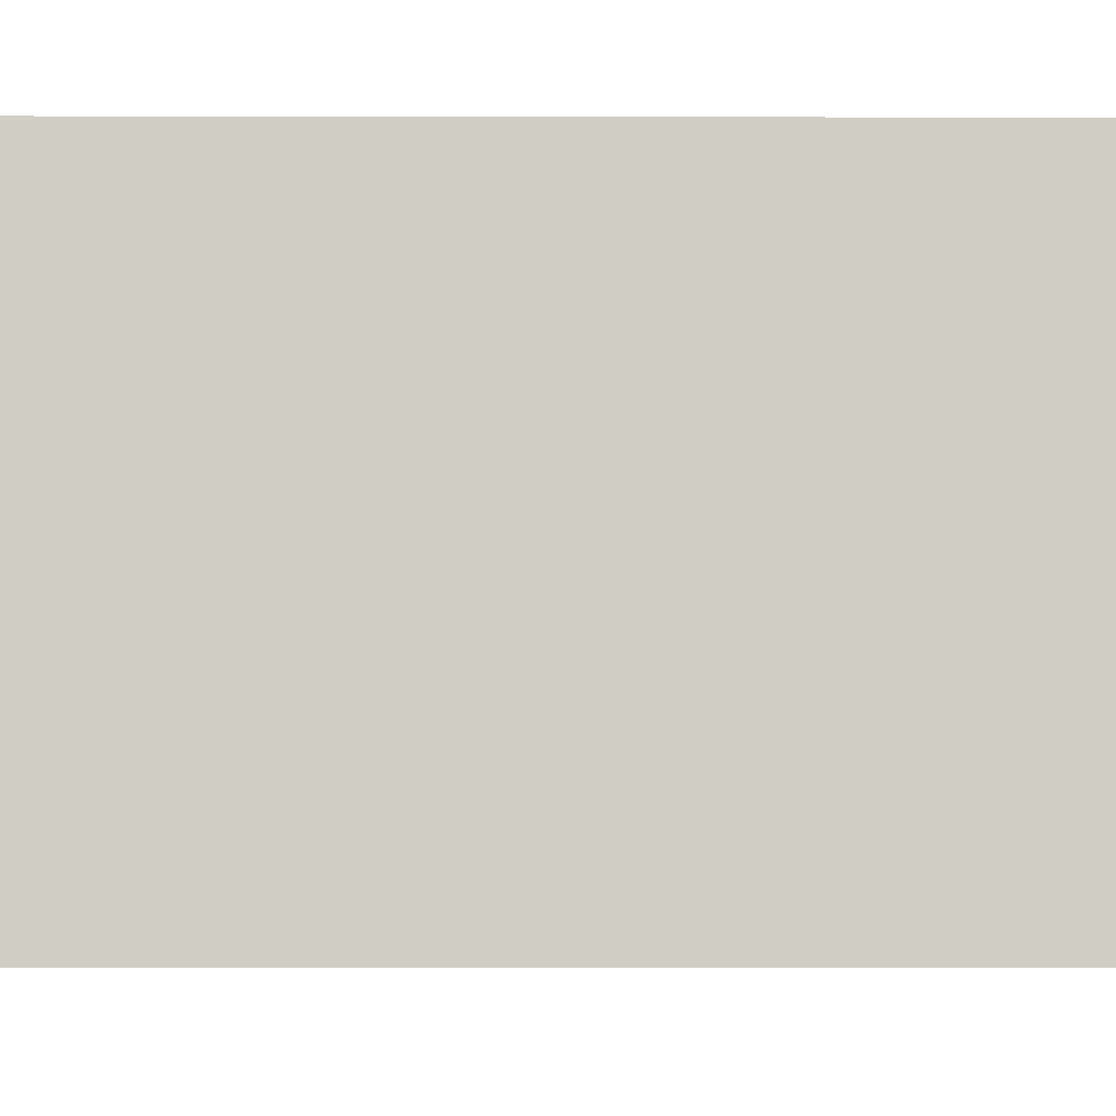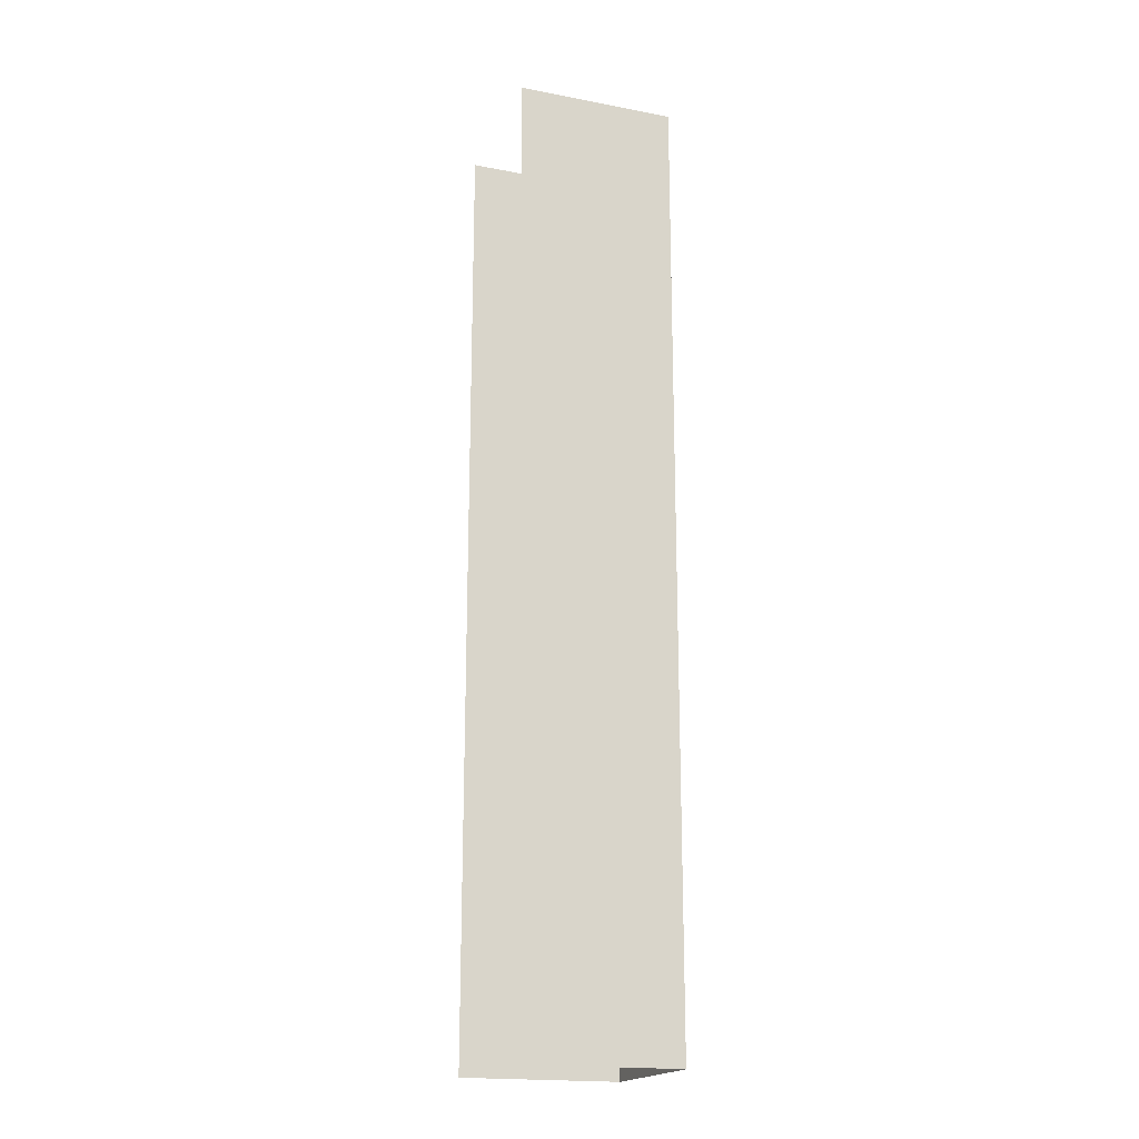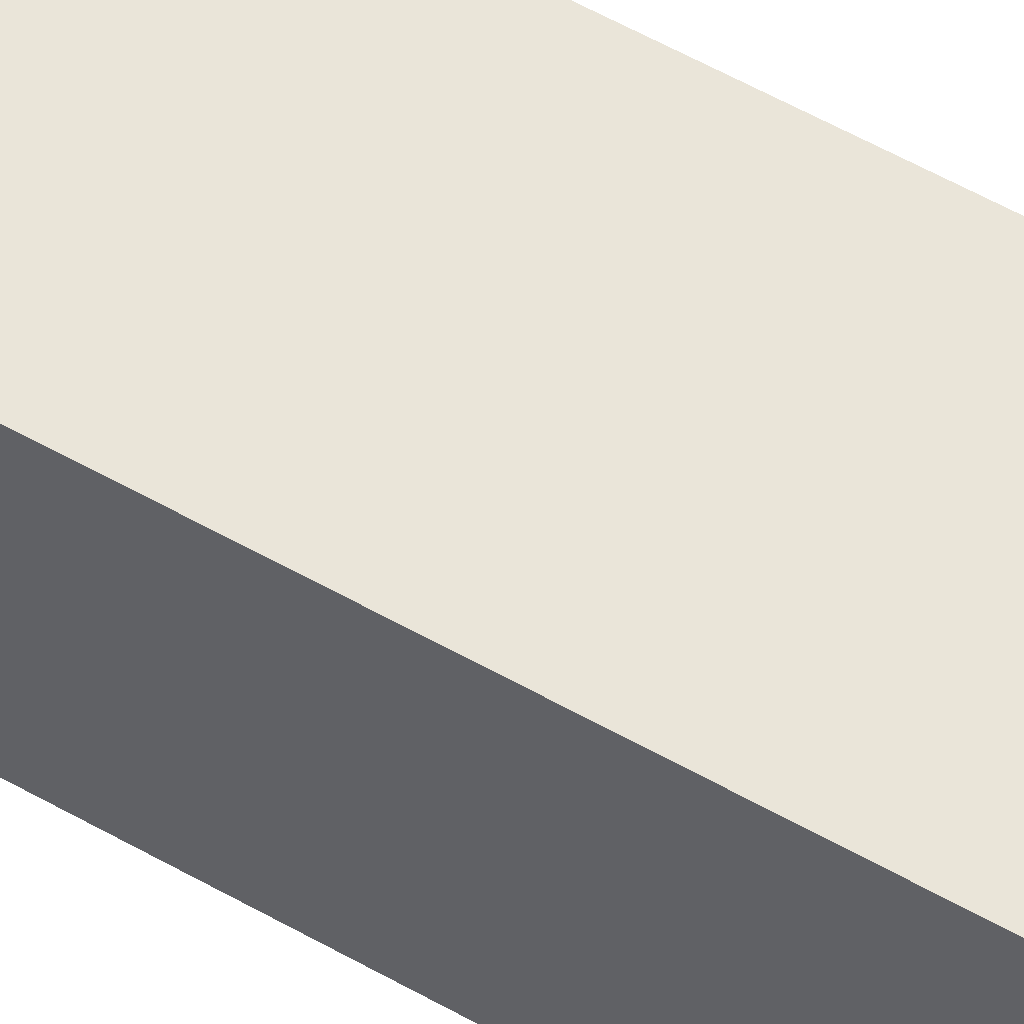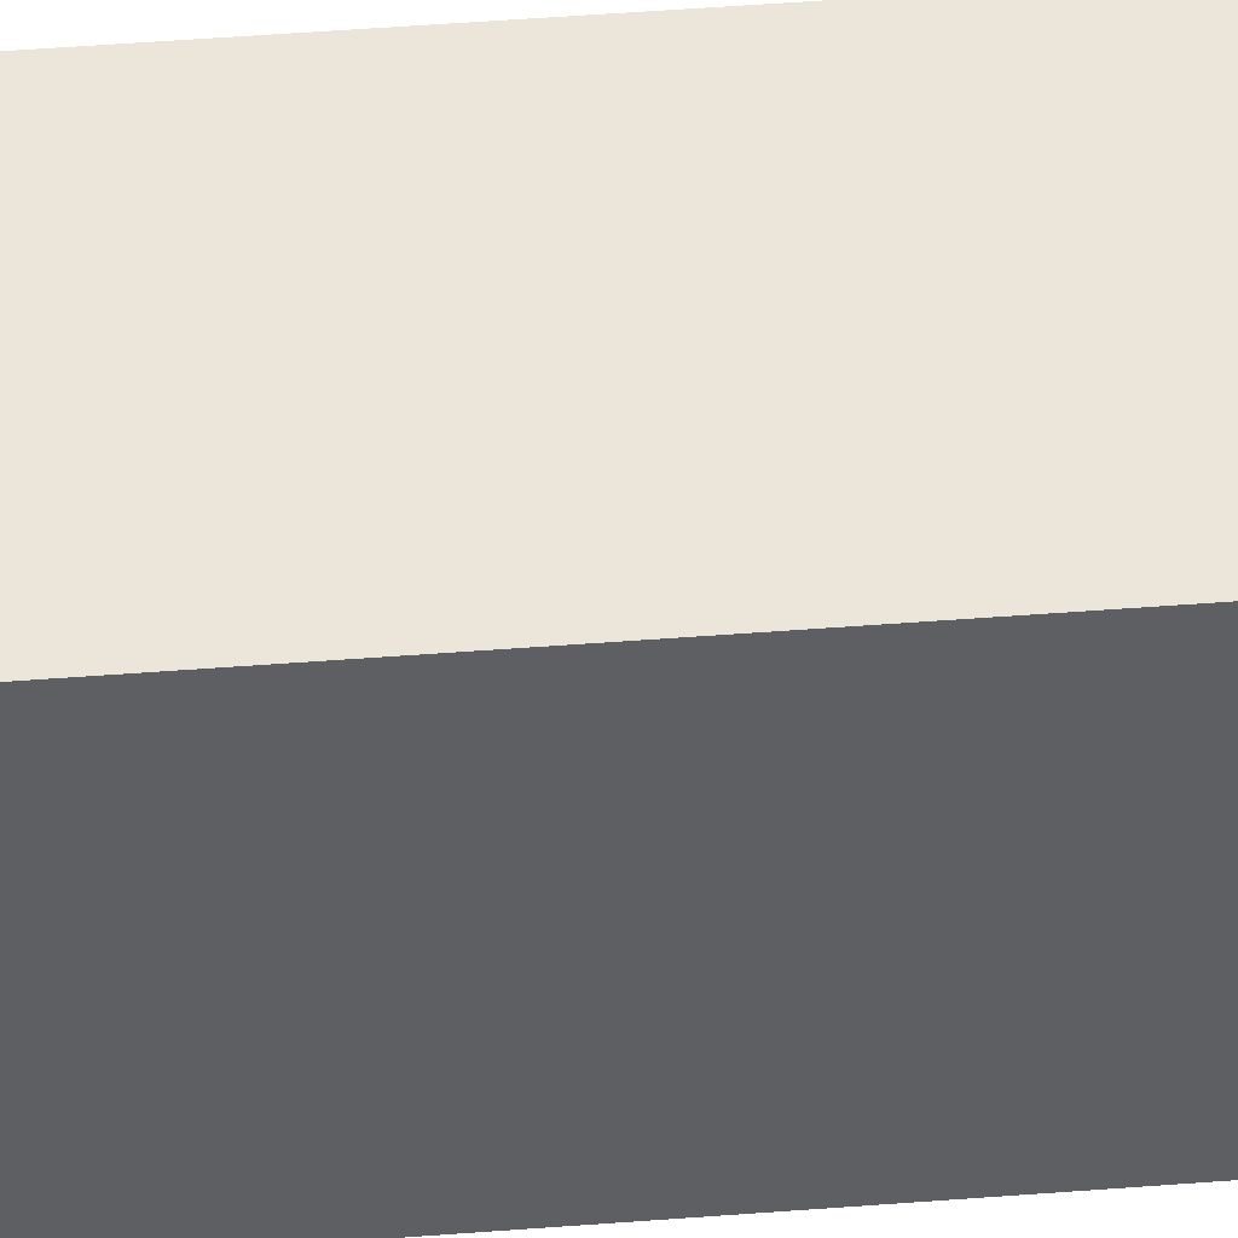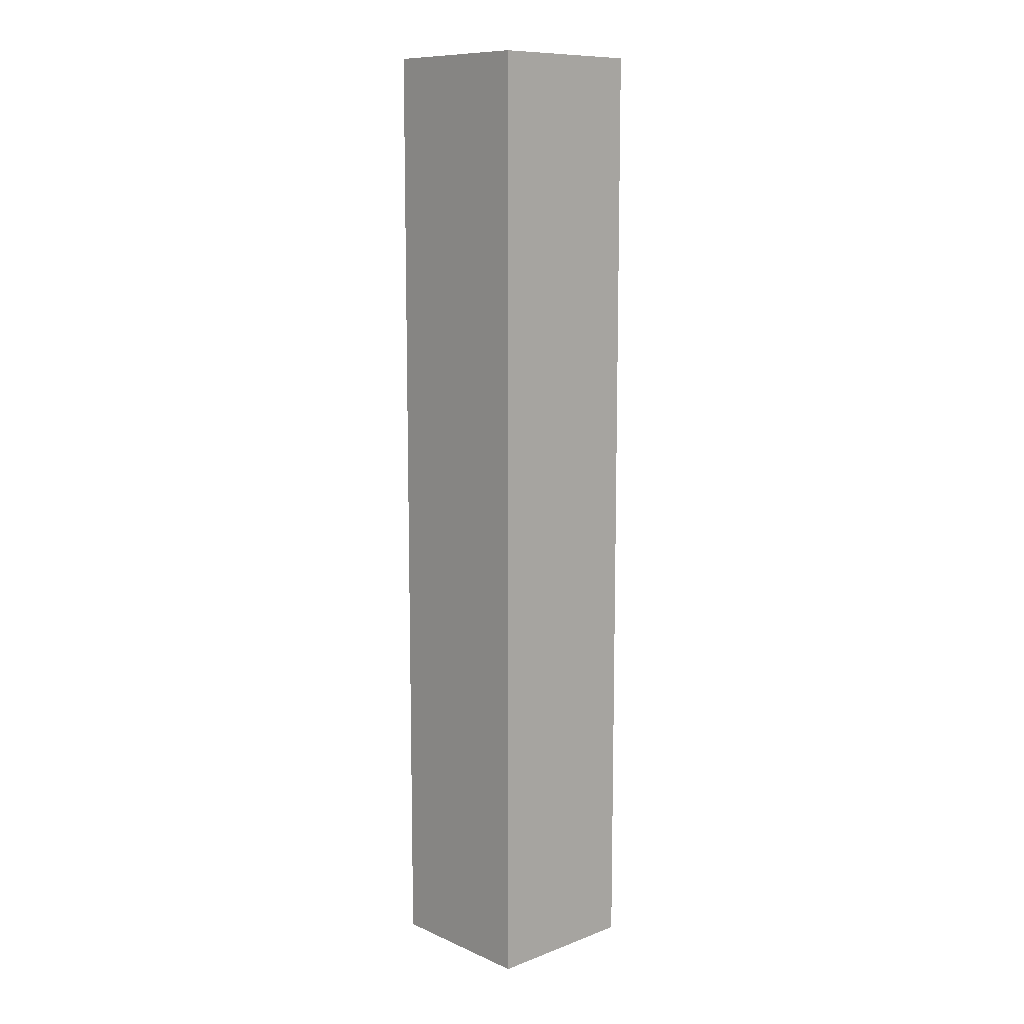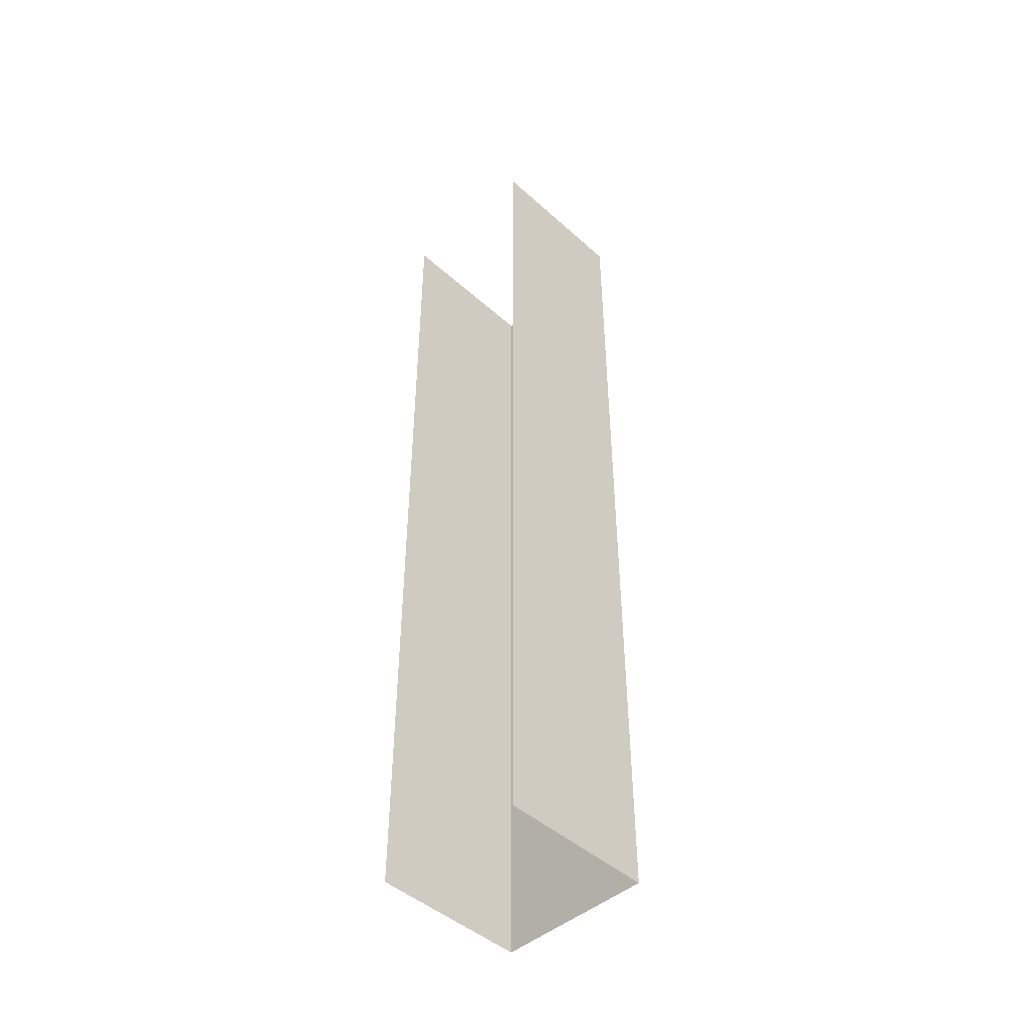
<metadata>
{"format":"obj","ext":"obj","renderer":"f3d","projection":"perspective","resolution":1024,"background":"white","views":[{"elev":-6.3,"azim":-90.5,"up":"+Y"},{"elev":-18.9,"azim":70.1,"up":"+Z"},{"elev":57.8,"azim":120.4,"up":"+Y"},{"elev":46.9,"azim":-95.1,"up":"+Y"},{"elev":10.5,"azim":137.1,"up":"+Z"},{"elev":-46.5,"azim":44.6,"up":"+Z"}]}
</metadata>
<code>
v 0.02368 0.0265 -0.0168
v 0.02368 0.026 -0.0138
v 0.02368 0.0265 -0.0138
v 0.02368 0.026 -0.0168
v 0.02318 0.026 -0.0168
v 0.02318 0.0265 -0.0138
v 0.02318 0.026 -0.0138
v 0.02318 0.0265 -0.0168
v 0.02318 0.0265 -0.0168
v 0.02368 0.0265 -0.0138
v 0.02318 0.0265 -0.0138
v 0.02368 0.0265 -0.0168
f 1 3 2
f 1 2 4
f 5 7 6
f 5 6 8
f 9 11 10
f 9 10 12

</code>
